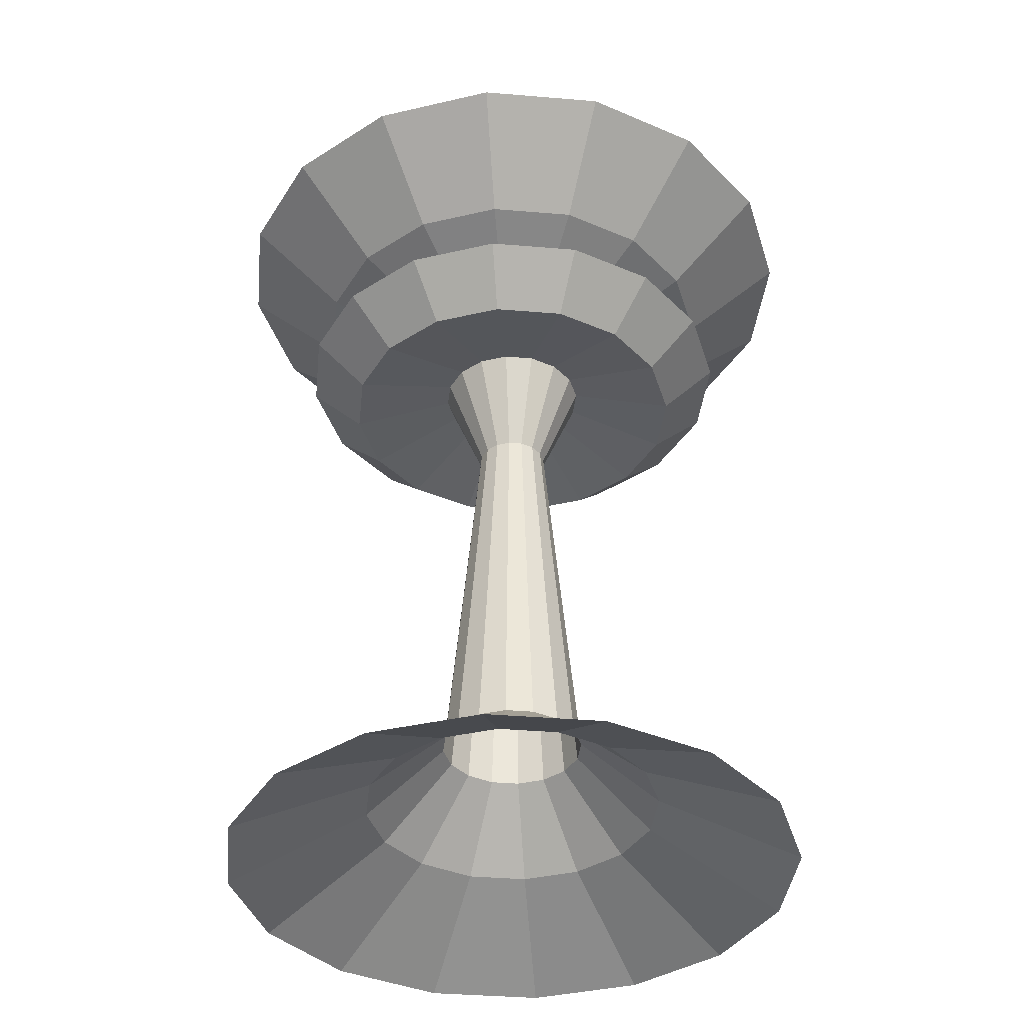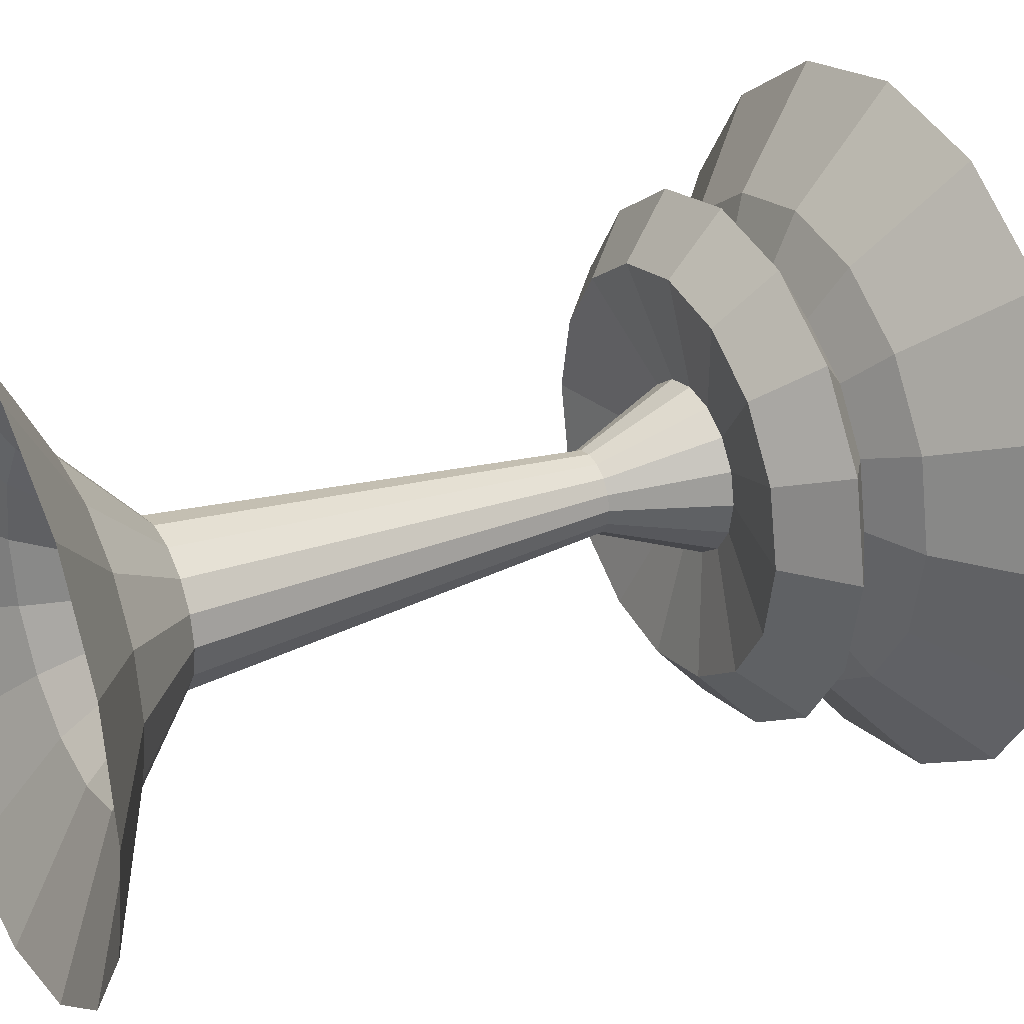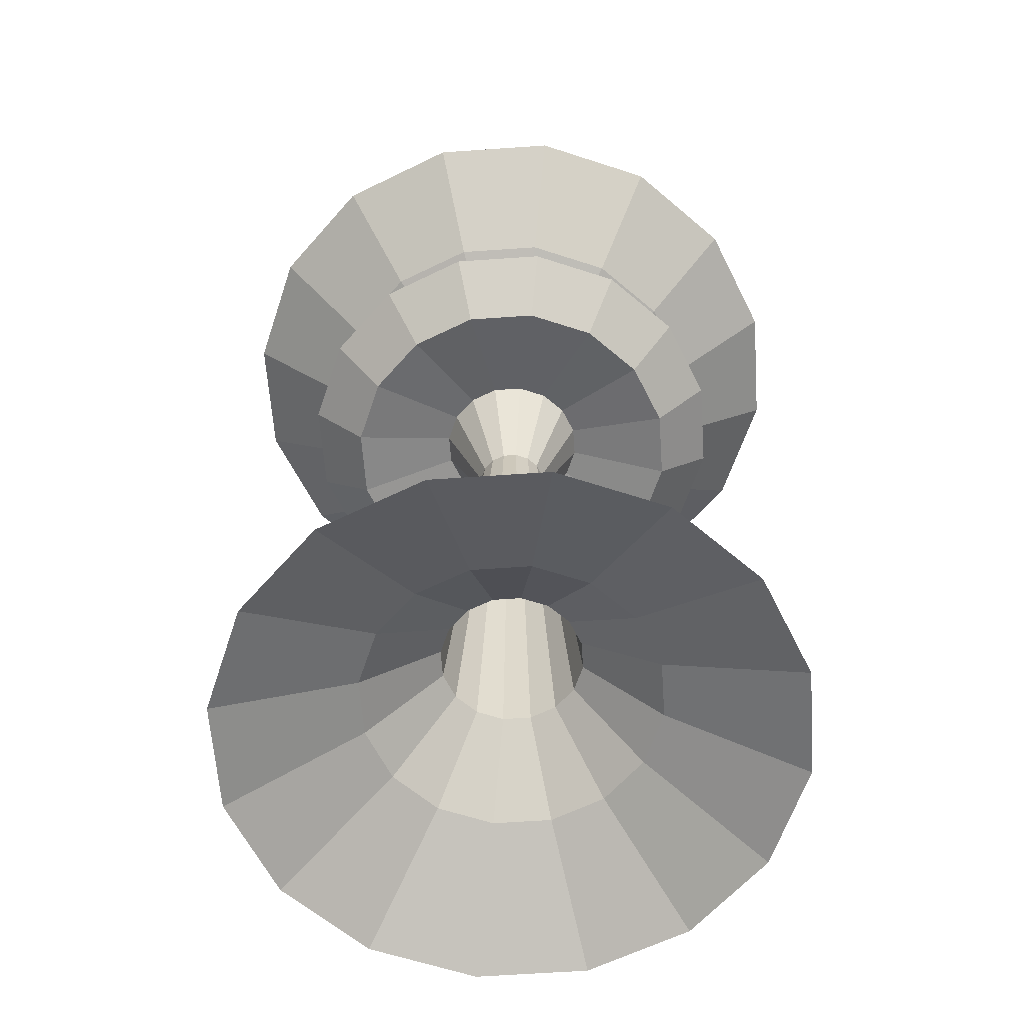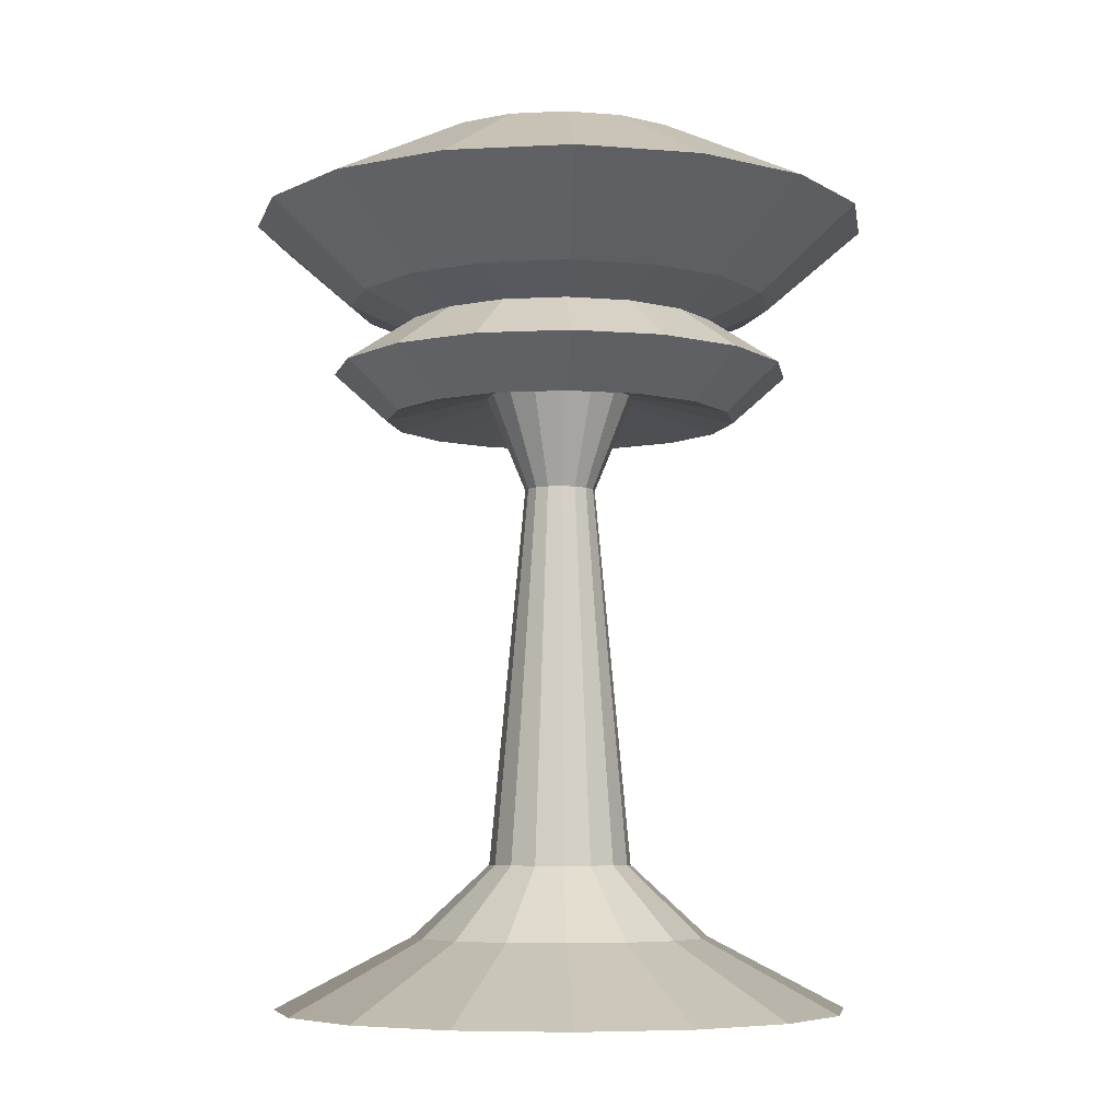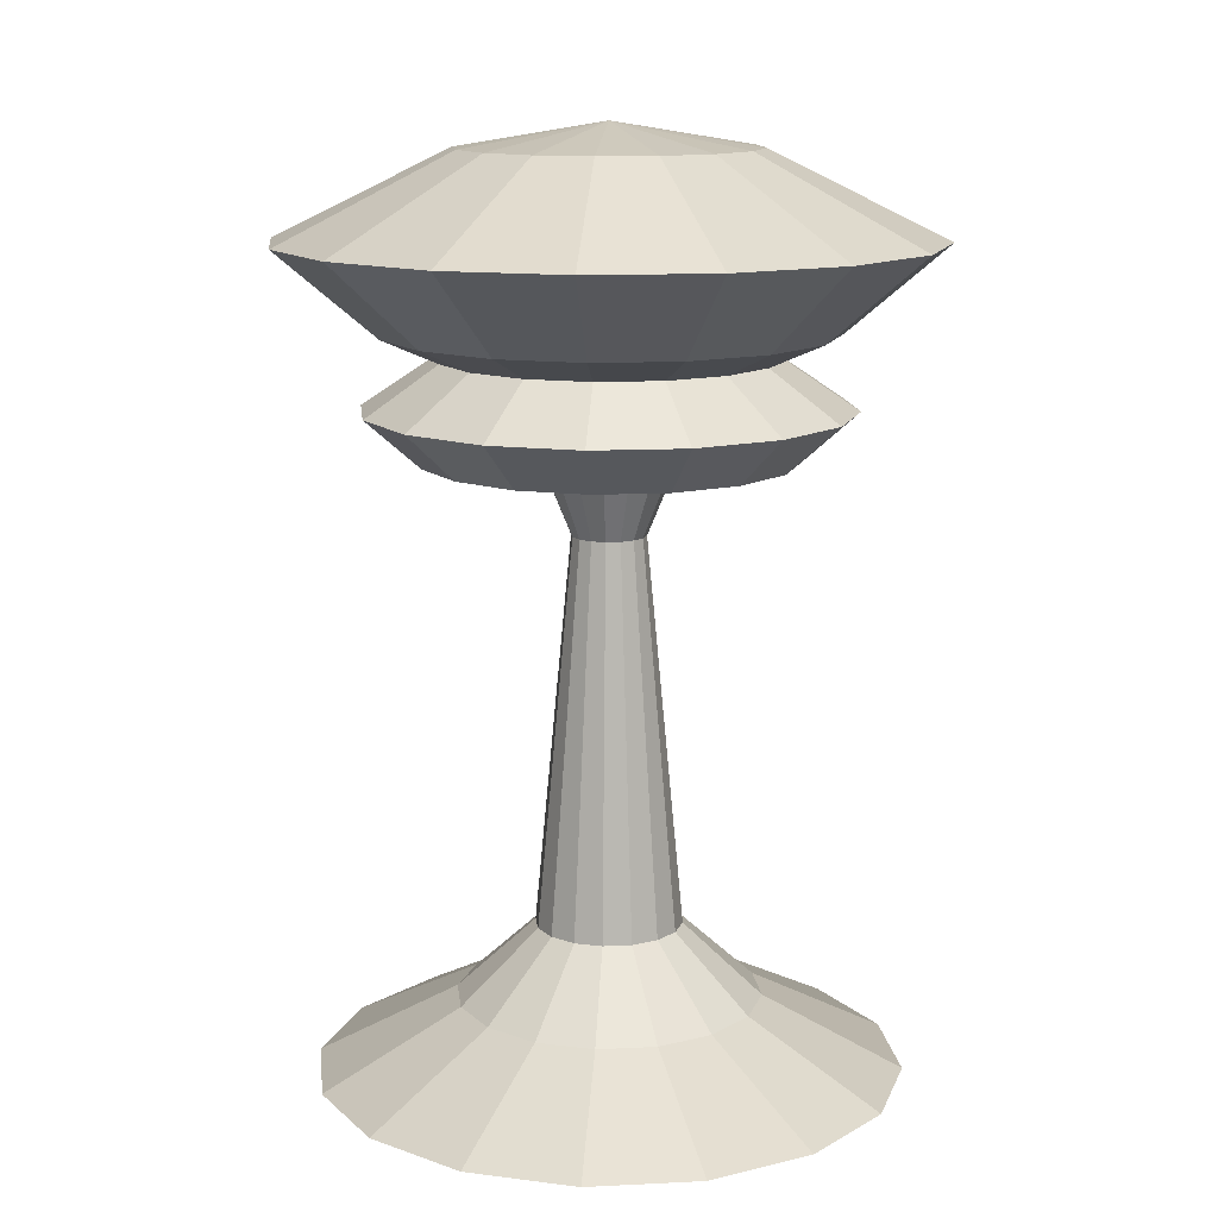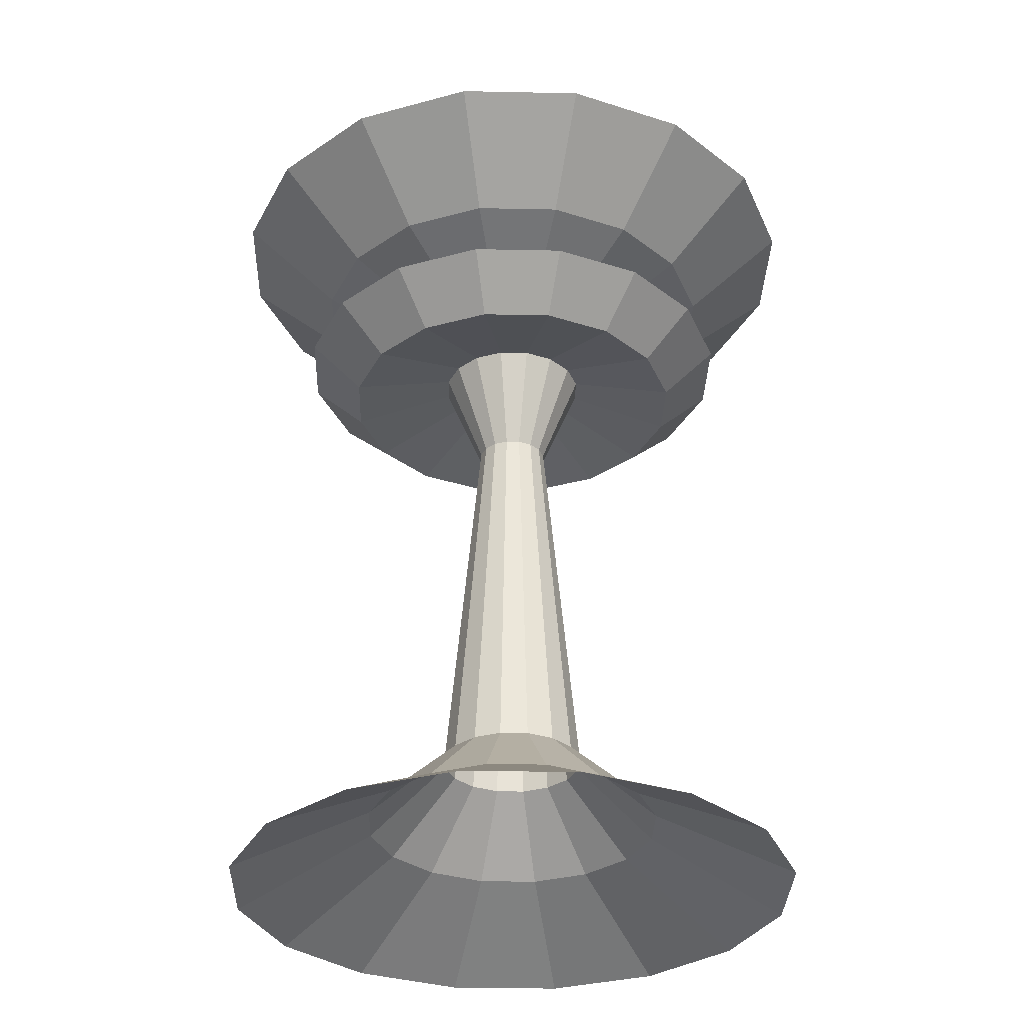
<metadata>
{"format":"obj","ext":"obj","renderer":"f3d","projection":"perspective","resolution":1024,"background":"white","views":[{"elev":-38.2,"azim":140.2,"up":"+Y"},{"elev":30.1,"azim":62.4,"up":"+Z"},{"elev":-61.7,"azim":-29.7,"up":"+Y"},{"elev":-6.5,"azim":42.5,"up":"+Y"},{"elev":13.2,"azim":-40.1,"up":"+Y"},{"elev":-32.2,"azim":77.1,"up":"+Y"}]}
</metadata>
<code>
o Cylinder
v -0 0 -6
v -0 1.5 -3.125
v 2.296 0 -5.543
v 1.196 1.5 -2.887
v 4.243 0 -4.243
v 2.21 1.5 -2.21
v 5.543 0 -2.296
v 2.887 1.5 -1.196
v 6 0 0
v 3.125 1.5 0
v 5.543 0 2.296
v 2.887 1.5 1.196
v 4.243 0 4.243
v 2.21 1.5 2.21
v 2.296 0 5.543
v 1.196 1.5 2.887
v 1e-06 0 6
v 0 1.5 3.125
v -2.296 0 5.543
v -1.196 1.5 2.887
v -4.243 0 4.243
v -2.21 1.5 2.21
v -5.543 0 2.296
v -2.887 1.5 1.196
v -6 0 -0
v -3.125 1.5 -0
v -5.543 0 -2.296
v -2.887 1.5 -1.196
v -4.243 0 -4.243
v -2.21 1.5 -2.21
v -2.296 0 -5.543
v -1.196 1.5 -2.887
v -0 3 -1.5
v 0.574 3 -1.386
v 1.061 3 -1.061
v 1.386 3 -0.574
v 1.5 3 0
v 1.386 3 0.574
v 1.061 3 1.061
v 0.574 3 1.386
v 0 3 1.5
v -0.574 3 1.386
v -1.061 3 1.061
v -1.386 3 0.574
v -1.5 3 -0
v -1.386 3 -0.574
v -1.061 3 -1.061
v -0.574 3 -1.386
v -0 11 -0.75
v 0.287 11 -0.6929
v 0.5303 11 -0.5303
v 0.6929 11 -0.287
v 0.75 11 0
v 0.6929 11 0.287
v 0.5303 11 0.5303
v 0.287 11 0.6929
v 0 11 0.75
v -0.287 11 0.6929
v -0.5303 11 0.5303
v -0.6929 11 0.287
v -0.75 11 -0
v -0.6929 11 -0.287
v -0.5303 11 -0.5303
v -0.287 11 -0.6929
v -0 13 -1.575
v 0.6027 13 -1.455
v 1.114 13 -1.114
v 1.455 13 -0.6027
v 1.575 13 0
v 1.455 13 0.6027
v 1.114 13 1.114
v 0.6027 13 1.455
v 0 13 1.575
v -0.6027 13 1.455
v -1.114 13 1.114
v -1.455 13 0.6027
v -1.575 13 -0
v -1.455 13 -0.6027
v -1.114 13 -1.114
v -0.6027 13 -1.455
v -0 12.5 -3.75
v 1.435 12.5 -3.465
v 2.652 12.5 -2.652
v 3.465 12.5 -1.435
v 3.75 12.5 0
v 3.465 12.5 1.435
v 2.652 12.5 2.652
v 1.435 12.5 3.465
v 0 12.5 3.75
v -1.435 12.5 3.465
v -2.652 12.5 2.652
v -3.465 12.5 1.435
v -3.75 12.5 -0
v -3.465 12.5 -1.435
v -2.652 12.5 -2.652
v -1.435 12.5 -3.465
v -0 13.5 -4.875
v 1.866 13.5 -4.504
v 3.447 13.5 -3.447
v 4.504 13.5 -1.866
v 4.875 13.5 0
v 4.504 13.5 1.866
v 3.447 13.5 3.447
v 1.866 13.5 4.504
v 0 13.5 4.875
v -1.866 13.5 4.504
v -3.447 13.5 3.447
v -4.504 13.5 1.866
v -4.875 13.5 -0
v -4.504 13.5 -1.866
v -3.447 13.5 -3.447
v -1.866 13.5 -4.504
v -0 14.5 -3.378
v 1.293 14.5 -3.121
v 2.389 14.5 -2.389
v 3.121 14.5 -1.293
v 3.378 14.5 0
v 3.121 14.5 1.293
v 2.389 14.5 2.389
v 1.293 14.5 3.121
v 0 14.5 3.378
v -1.293 14.5 3.121
v -2.389 14.5 2.389
v -3.121 14.5 1.293
v -3.378 14.5 -0
v -3.121 14.5 -1.293
v -2.389 14.5 -2.389
v -1.293 14.5 -3.121
v -0 15 -4.516
v 1.728 15 -4.172
v 3.193 15 -3.193
v 4.172 15 -1.728
v 4.516 15 0
v 4.172 15 1.728
v 3.193 15 3.193
v 1.728 15 4.172
v 0 15 4.516
v -1.728 15 4.172
v -3.193 15 3.193
v -4.172 15 1.728
v -4.516 15 -0
v -4.172 15 -1.728
v -3.193 15 -3.193
v -1.728 15 -4.172
v -0 16.75 -6.562
v 2.511 16.75 -6.063
v 4.64 16.75 -4.64
v 6.063 16.75 -2.511
v 6.562 16.75 0
v 6.063 16.75 2.511
v 4.64 16.75 4.64
v 2.511 16.75 6.063
v 1e-06 16.75 6.562
v -2.511 16.75 6.063
v -4.64 16.75 4.64
v -6.063 16.75 2.511
v -6.562 16.75 -0
v -6.063 16.75 -2.511
v -4.64 16.75 -4.64
v -2.511 16.75 -6.063
v -0 18.5 -3
v 1.148 18.5 -2.772
v 2.121 18.5 -2.121
v 2.772 18.5 -1.148
v 3 18.5 0
v 2.772 18.5 1.148
v 2.121 18.5 2.121
v 1.148 18.5 2.772
v 0 18.5 3
v -1.148 18.5 2.772
v -2.121 18.5 2.121
v -2.772 18.5 1.148
v -3 18.5 -0
v -2.772 18.5 -1.148
v -2.121 18.5 -2.121
v -1.148 18.5 -2.772
v 0 19 0
f 2 4 3
f 4 6 5
f 6 8 7
f 8 10 9
f 10 12 11
f 12 14 13
f 14 16 15
f 16 18 17
f 17 18 20
f 20 22 21
f 21 22 24
f 23 24 26
f 26 28 27
f 27 28 30
f 8 36 37
f 32 2 1
f 29 30 32
f 40 56 57
f 30 47 48
f 16 14 39
f 22 20 42
f 6 4 34
f 26 45 46
f 10 37 38
f 32 48 33
f 2 33 34
f 16 40 41
f 22 43 44
f 6 35 36
f 28 46 47
f 14 12 38
f 18 41 42
f 26 24 44
f 57 73 74
f 38 54 55
f 36 52 53
f 47 63 64
f 35 34 50
f 45 61 62
f 43 59 60
f 41 57 58
f 40 39 55
f 37 53 54
f 48 64 49
f 36 35 51
f 46 62 63
f 33 49 50
f 44 60 61
f 42 58 59
f 75 74 90
f 56 55 71
f 53 69 70
f 49 64 80
f 52 51 67
f 63 62 78
f 49 65 66
f 61 60 76
f 59 58 74
f 56 72 73
f 55 54 70
f 53 52 68
f 63 79 80
f 51 50 66
f 61 77 78
f 59 75 76
f 92 91 107
f 72 88 89
f 70 86 87
f 68 84 85
f 79 95 96
f 67 66 82
f 77 93 94
f 76 75 91
f 73 89 90
f 71 87 88
f 69 85 86
f 65 80 96
f 67 83 84
f 78 94 95
f 65 81 82
f 77 76 92
f 98 97 113
f 89 105 106
f 87 103 104
f 85 101 102
f 96 112 97
f 83 99 100
f 95 94 110
f 81 97 98
f 92 108 109
f 90 106 107
f 88 104 105
f 87 86 102
f 84 100 101
f 95 111 112
f 82 98 99
f 94 93 109
f 115 114 130
f 108 124 125
f 106 122 123
f 104 120 121
f 102 118 119
f 100 116 117
f 111 127 128
f 98 114 115
f 109 125 126
f 107 123 124
f 105 121 122
f 104 103 119
f 101 117 118
f 112 128 113
f 100 99 115
f 110 126 127
f 132 131 147
f 125 141 142
f 123 139 140
f 121 137 138
f 119 135 136
f 117 133 134
f 113 128 144
f 115 131 132
f 127 126 142
f 114 113 129
f 125 124 140
f 122 138 139
f 120 136 137
f 118 134 135
f 117 116 132
f 127 143 144
f 142 158 159
f 130 129 145
f 141 140 156
f 138 154 155
f 137 136 152
f 134 150 151
f 132 148 149
f 143 159 160
f 130 146 147
f 141 157 158
f 139 155 156
f 138 137 153
f 135 151 152
f 133 149 150
f 144 160 145
f 170 171 155
f 171 172 156
f 167 177 168
f 168 177 169
f 169 177 170
f 170 177 171
f 171 177 172
f 172 177 173
f 173 177 174
f 174 177 175
f 175 177 176
f 165 177 166
f 176 177 161
f 161 177 162
f 162 177 163
f 163 177 164
f 164 177 165
f 167 166 177
f 169 170 154
f 168 169 153
f 167 168 152
f 166 167 151
f 165 166 150
f 164 165 149
f 163 164 148
f 162 163 147
f 145 161 162
f 160 176 161
f 175 176 160
f 174 175 159
f 173 174 158
f 156 172 173
f 1 2 3
f 3 4 5
f 5 6 7
f 7 8 9
f 9 10 11
f 11 12 13
f 13 14 15
f 15 16 17
f 19 17 20
f 19 20 21
f 23 21 24
f 25 23 26
f 25 26 27
f 29 27 30
f 10 8 37
f 31 32 1
f 31 29 32
f 41 40 57
f 32 30 48
f 40 16 39
f 43 22 42
f 35 6 34
f 28 26 46
f 12 10 38
f 2 32 33
f 4 2 34
f 18 16 41
f 24 22 44
f 8 6 36
f 30 28 47
f 39 14 38
f 20 18 42
f 45 26 44
f 58 57 74
f 39 38 55
f 37 36 53
f 48 47 64
f 51 35 50
f 46 45 62
f 44 43 60
f 42 41 58
f 56 40 55
f 38 37 54
f 33 48 49
f 52 36 51
f 47 46 63
f 34 33 50
f 45 44 61
f 43 42 59
f 91 75 90
f 72 56 71
f 54 53 70
f 65 49 80
f 68 52 67
f 79 63 78
f 50 49 66
f 77 61 76
f 75 59 74
f 57 56 73
f 71 55 70
f 69 53 68
f 64 63 80
f 67 51 66
f 62 61 78
f 60 59 76
f 108 92 107
f 73 72 89
f 71 70 87
f 69 68 85
f 80 79 96
f 83 67 82
f 78 77 94
f 92 76 91
f 74 73 90
f 72 71 88
f 70 69 86
f 81 65 96
f 68 67 84
f 79 78 95
f 66 65 82
f 93 77 92
f 114 98 113
f 90 89 106
f 88 87 104
f 86 85 102
f 81 96 97
f 84 83 100
f 111 95 110
f 82 81 98
f 93 92 109
f 91 90 107
f 89 88 105
f 103 87 102
f 85 84 101
f 96 95 112
f 83 82 99
f 110 94 109
f 131 115 130
f 109 108 125
f 107 106 123
f 105 104 121
f 103 102 119
f 101 100 117
f 112 111 128
f 99 98 115
f 110 109 126
f 108 107 124
f 106 105 122
f 120 104 119
f 102 101 118
f 97 112 113
f 116 100 115
f 111 110 127
f 148 132 147
f 126 125 142
f 124 123 140
f 122 121 138
f 120 119 136
f 118 117 134
f 129 113 144
f 116 115 132
f 143 127 142
f 130 114 129
f 141 125 140
f 123 122 139
f 121 120 137
f 119 118 135
f 133 117 132
f 128 127 144
f 143 142 159
f 146 130 145
f 157 141 156
f 139 138 155
f 153 137 152
f 135 134 151
f 133 132 149
f 144 143 160
f 131 130 147
f 142 141 158
f 140 139 156
f 154 138 153
f 136 135 152
f 134 133 150
f 129 144 145
f 154 170 155
f 155 171 156
f 153 169 154
f 152 168 153
f 151 167 152
f 150 166 151
f 149 165 150
f 148 164 149
f 147 163 148
f 146 162 147
f 146 145 162
f 145 160 161
f 159 175 160
f 158 174 159
f 157 173 158
f 157 156 173

</code>
